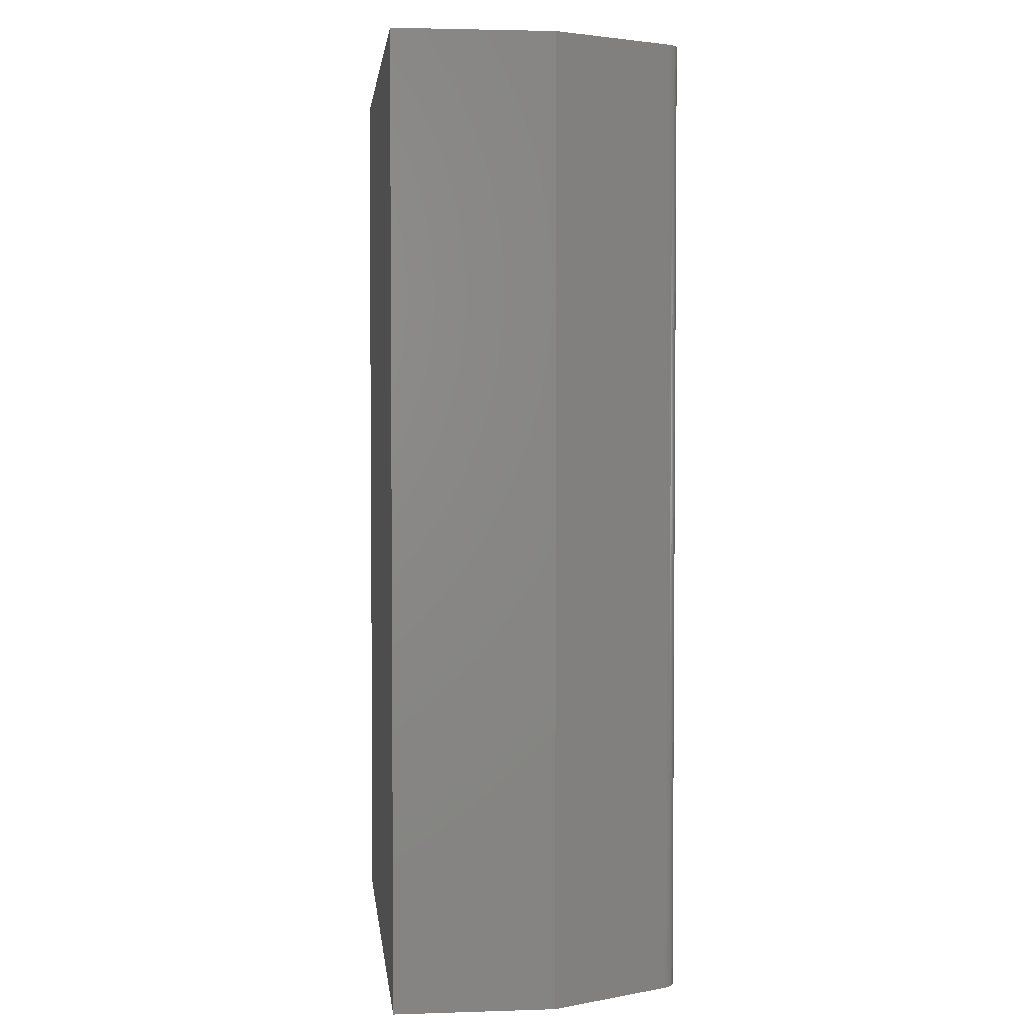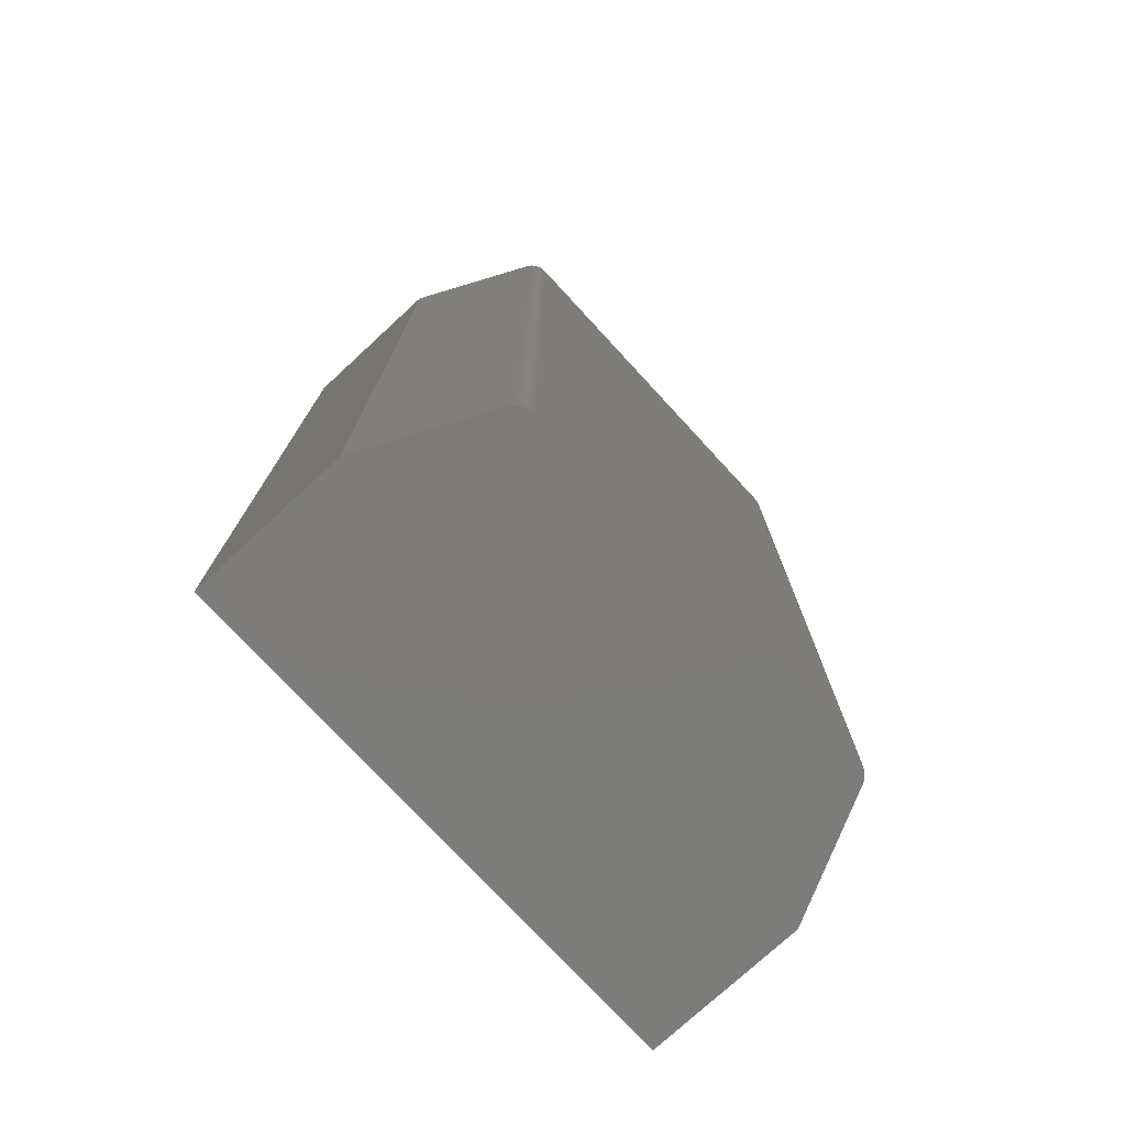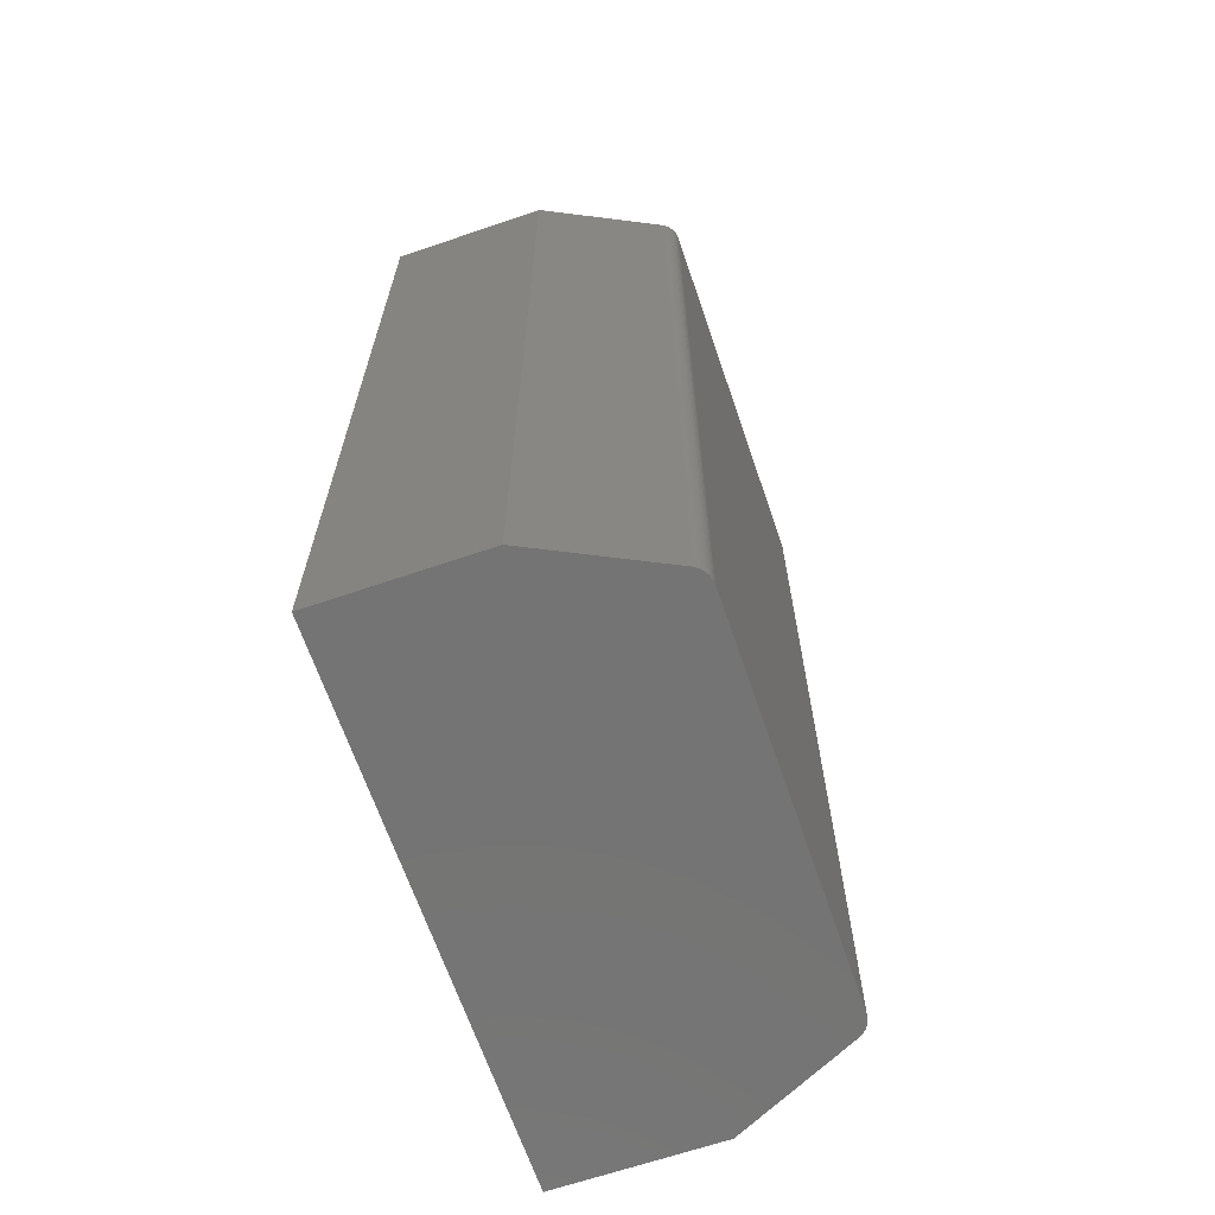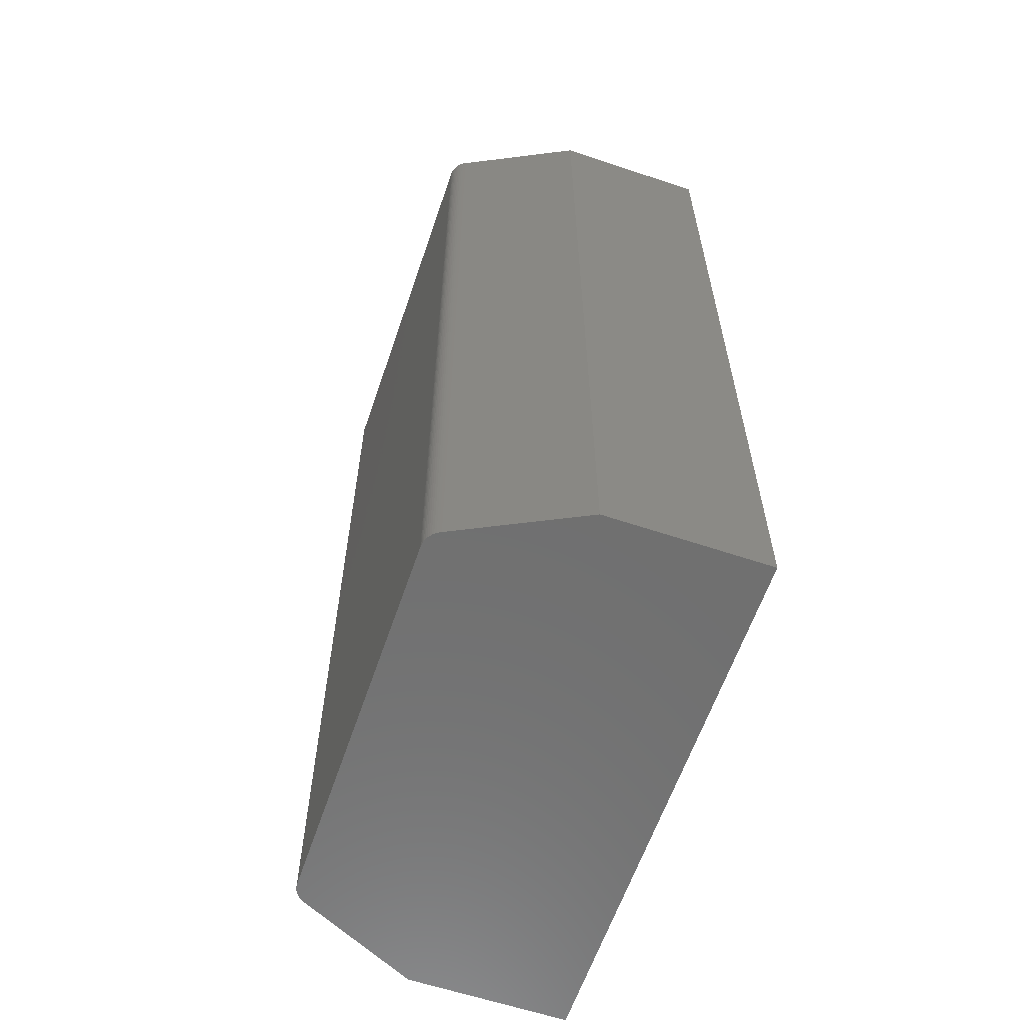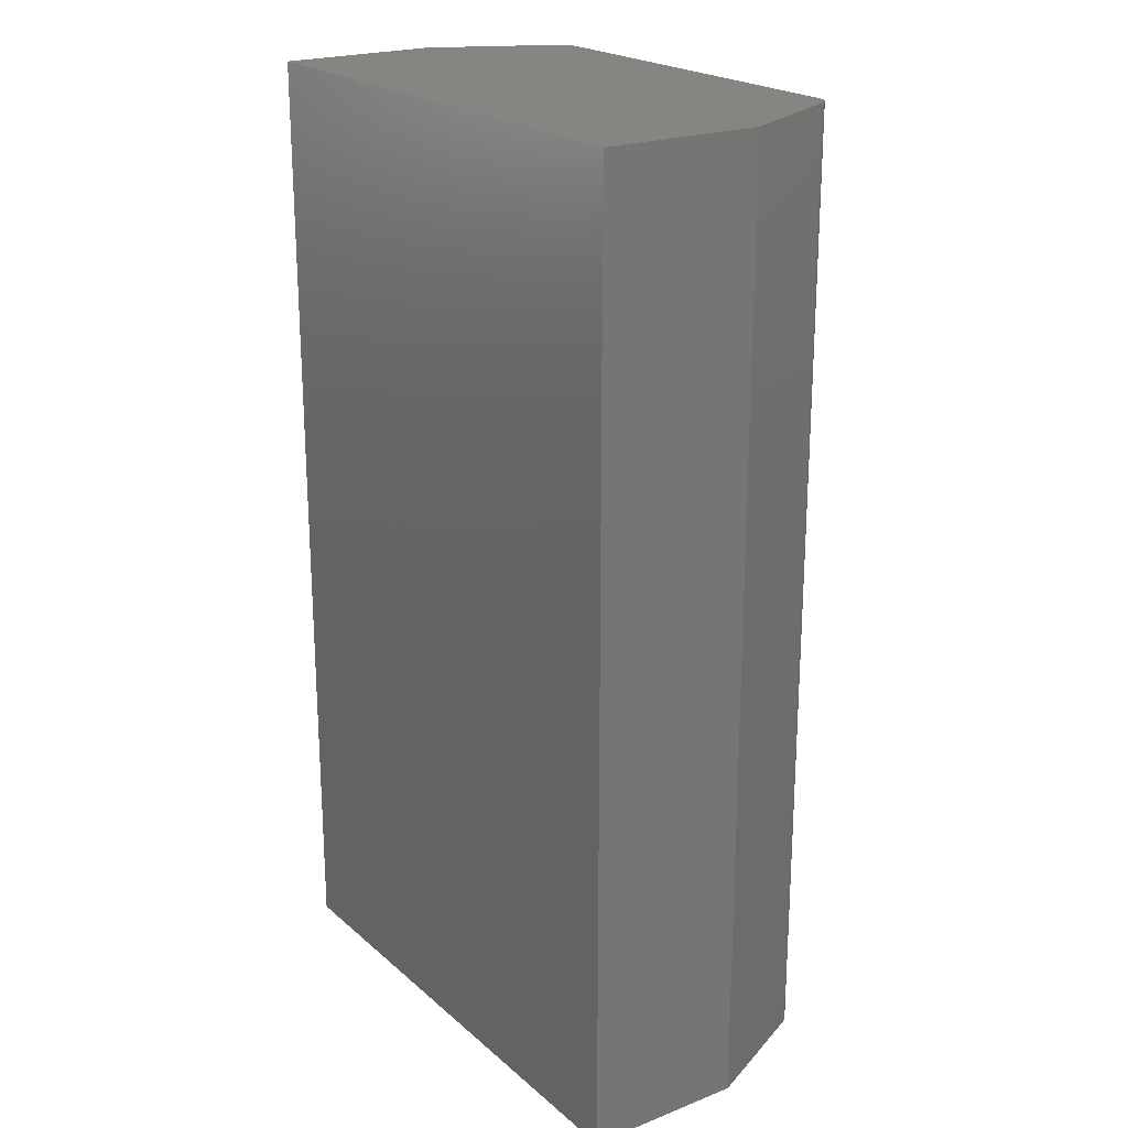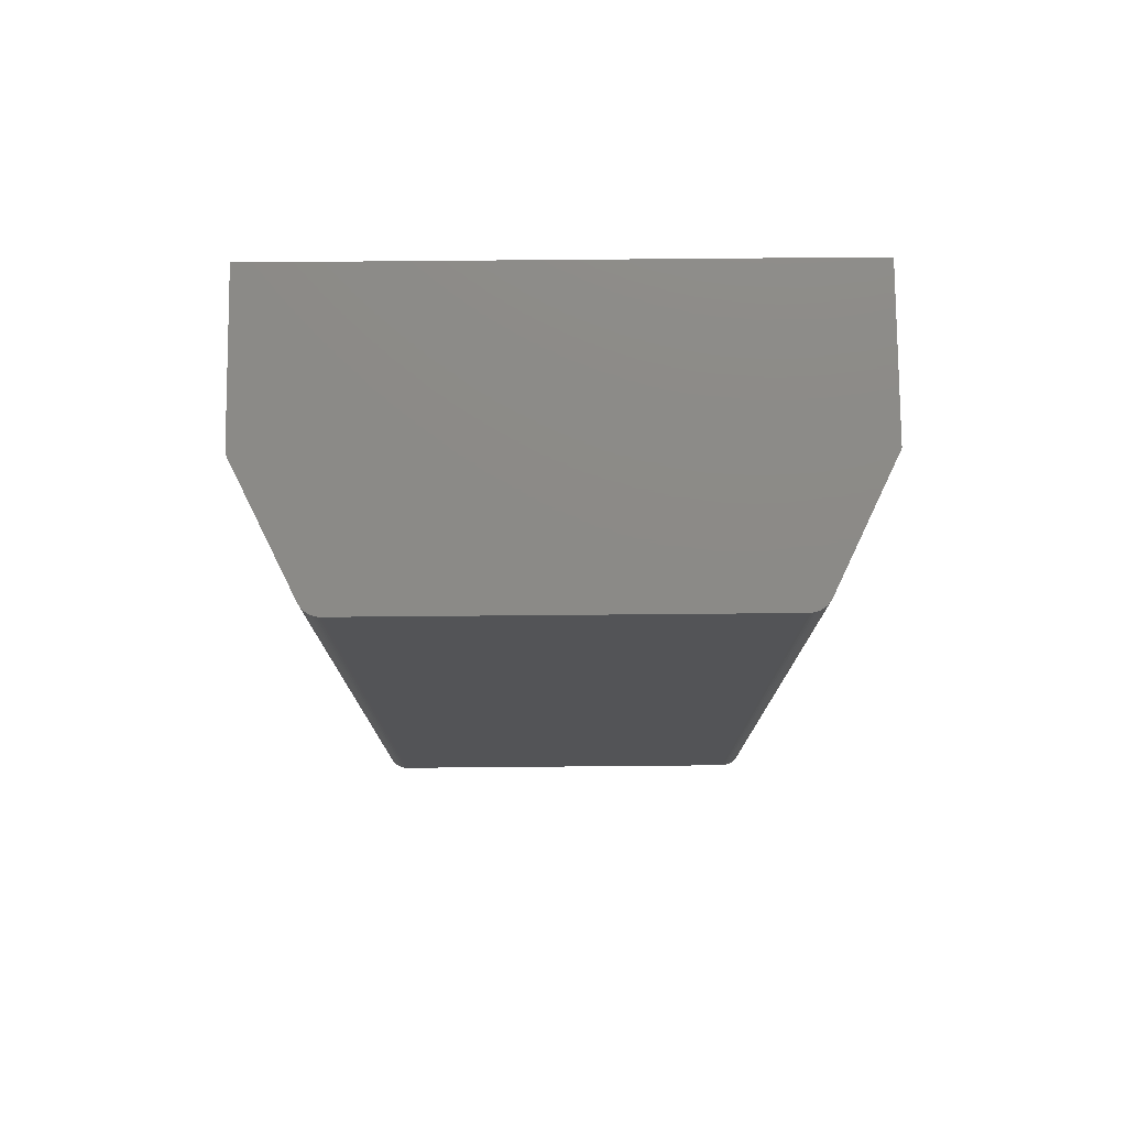
<metadata>
{"format":"stl","ext":"stl","renderer":"f3d","projection":"perspective","resolution":1024,"background":"white","views":[{"elev":3.1,"azim":83.8,"up":"+Y"},{"elev":-75.8,"azim":132.7,"up":"+Y"},{"elev":-66.3,"azim":108.9,"up":"+Y"},{"elev":-61.4,"azim":-108.8,"up":"+Y"},{"elev":21.7,"azim":55.5,"up":"+Y"},{"elev":77.6,"azim":179.5,"up":"+Y"}]}
</metadata>
<code>
# stl→obj: 56 verts, 108 faces
v 47.03 -83.82 53.17
v 47.03 83.82 25.11
v 47.03 83.82 53.17
v 47.03 -83.82 25.11
v -47.03 -83.82 25.11
v -47.03 83.82 53.17
v -47.03 83.82 25.11
v -47.03 -83.82 53.17
v -36.37 -83.82 3.441
v -36.59 83.82 3.772
v -36.37 83.82 3.441
v -36.59 -83.82 3.772
v 36.76 83.82 4.124
v -36.76 83.82 4.124
v 36.59 83.82 3.772
v -33.32 -83.82 1.886
v -36.76 -83.82 4.124
v 33.32 -83.82 1.886
v 36.76 -83.82 4.124
v -36.12 -83.82 3.134
v 36.59 -83.82 3.772
v -35.84 -83.82 2.855
v 36.37 -83.82 3.441
v -35.54 -83.82 2.606
v 36.12 -83.82 3.134
v -35.2 -83.82 2.391
v 35.84 -83.82 2.855
v -34.85 -83.82 2.212
v 35.54 -83.82 2.606
v -34.48 -83.82 2.071
v 35.2 -83.82 2.391
v -34.1 -83.82 1.968
v 34.85 -83.82 2.212
v -33.71 -83.82 1.907
v 34.48 -83.82 2.071
v 34.1 -83.82 1.968
v 33.71 -83.82 1.907
v 34.48 83.82 2.071
v 34.1 83.82 1.968
v 33.32 83.82 1.886
v -33.32 83.82 1.886
v -34.1 83.82 1.968
v -34.48 83.82 2.071
v -33.71 83.82 1.907
v 33.71 83.82 1.907
v 35.54 83.82 2.606
v 35.2 83.82 2.391
v -34.85 83.82 2.212
v -35.2 83.82 2.391
v 34.85 83.82 2.212
v -36.12 83.82 3.134
v -35.84 83.82 2.855
v -35.54 83.82 2.606
v 36.12 83.82 3.134
v 35.84 83.82 2.855
v 36.37 83.82 3.441
f 1 2 3
f 2 1 4
f 5 6 7
f 6 5 8
f 6 1 3
f 1 6 8
f 9 10 11
f 10 9 12
f 2 6 3
f 2 7 6
f 13 7 2
f 13 14 7
f 15 14 13
f 14 15 10
f 5 1 8
f 5 4 1
f 16 5 17
f 5 16 4
f 16 17 12
f 18 4 16
f 16 12 9
f 4 18 19
f 16 9 20
f 19 18 21
f 16 20 22
f 21 18 23
f 16 22 24
f 23 18 25
f 16 24 26
f 25 18 27
f 16 26 28
f 27 18 29
f 16 28 30
f 29 18 31
f 16 30 32
f 31 18 33
f 16 32 34
f 33 18 35
f 35 18 36
f 36 18 37
f 38 39 15
f 40 10 15
f 10 40 41
f 30 42 32
f 42 30 43
f 44 10 41
f 37 39 36
f 39 37 45
f 46 47 15
f 28 43 30
f 43 28 48
f 18 45 37
f 45 18 40
f 16 40 18
f 40 16 41
f 26 48 28
f 48 26 49
f 36 38 35
f 38 36 39
f 50 38 15
f 43 10 42
f 51 10 52
f 53 10 49
f 17 7 14
f 7 17 5
f 12 14 10
f 14 12 17
f 31 46 29
f 46 31 47
f 47 50 15
f 19 15 13
f 15 19 21
f 54 55 15
f 32 44 34
f 44 32 42
f 34 41 16
f 41 34 44
f 45 40 15
f 39 45 15
f 11 10 51
f 52 10 53
f 49 10 48
f 48 10 43
f 4 13 2
f 13 4 19
f 23 54 56
f 54 23 25
f 56 54 15
f 55 46 15
f 42 10 44
f 20 52 22
f 52 20 51
f 33 47 31
f 47 33 50
f 21 56 15
f 56 21 23
f 35 50 33
f 50 35 38
f 29 55 27
f 55 29 46
f 27 54 25
f 54 27 55
f 20 11 51
f 11 20 9
f 22 53 24
f 53 22 52
f 24 49 26
f 49 24 53

</code>
